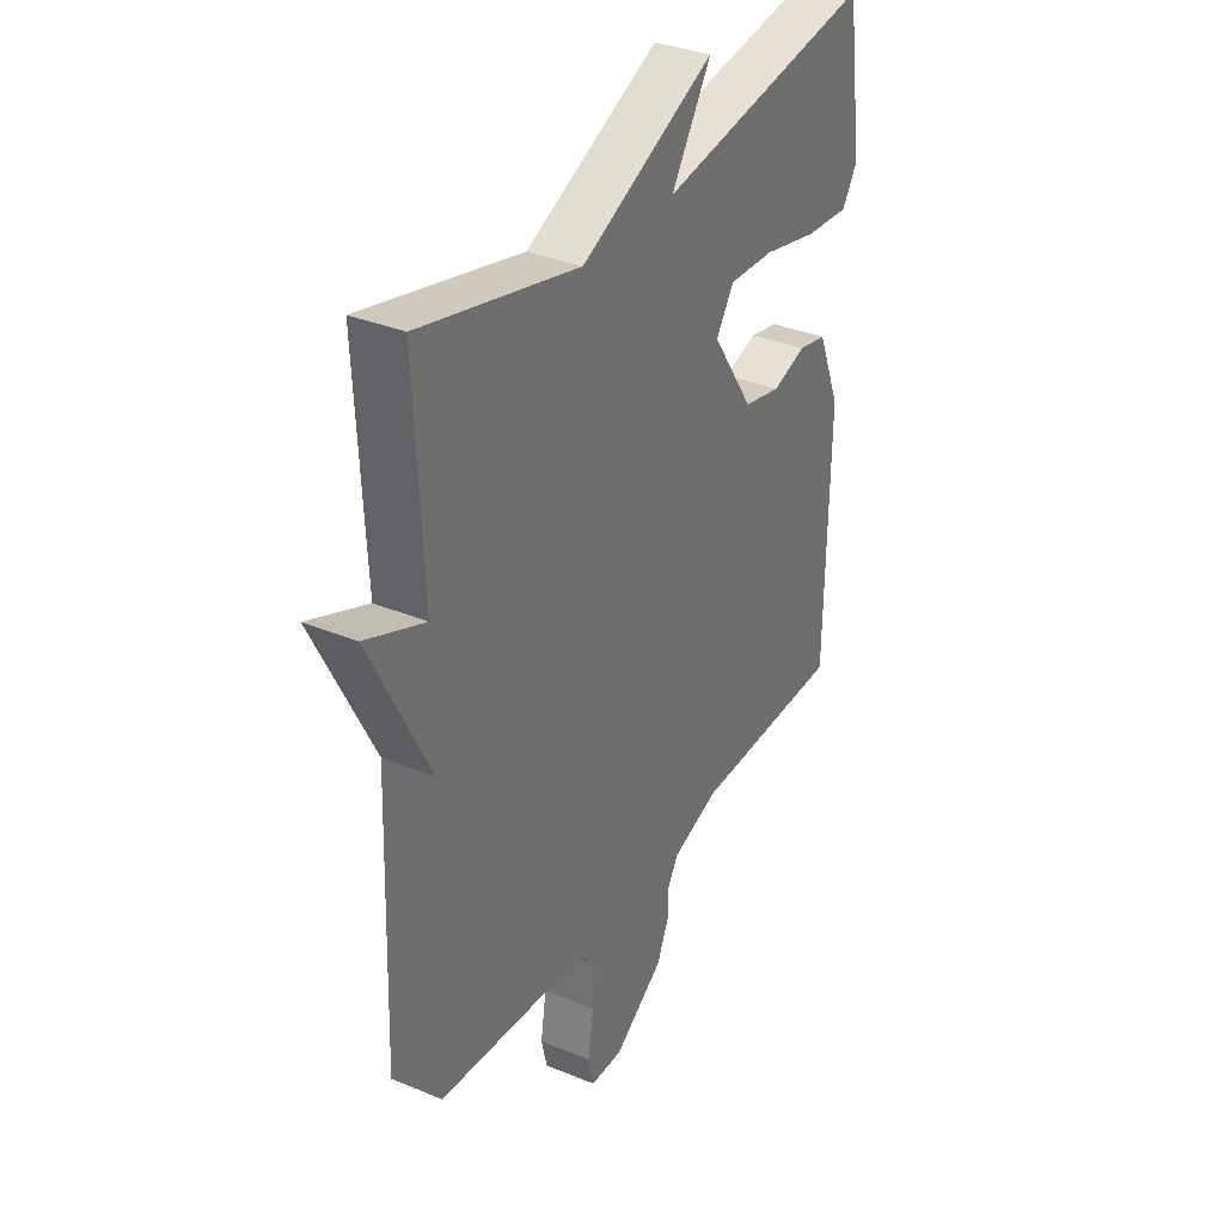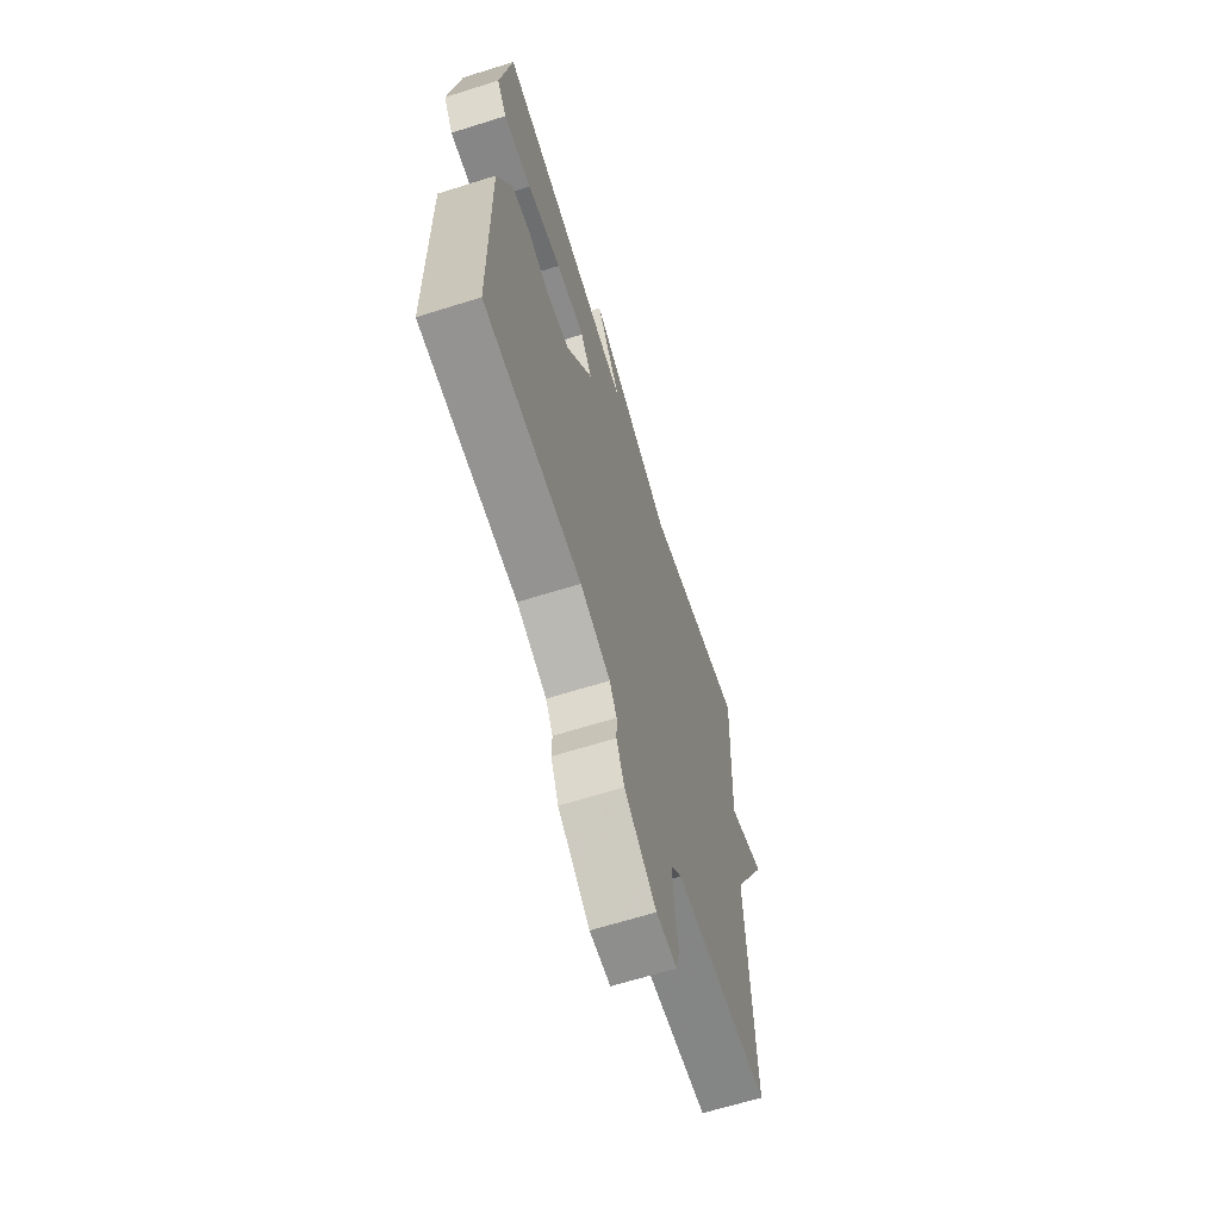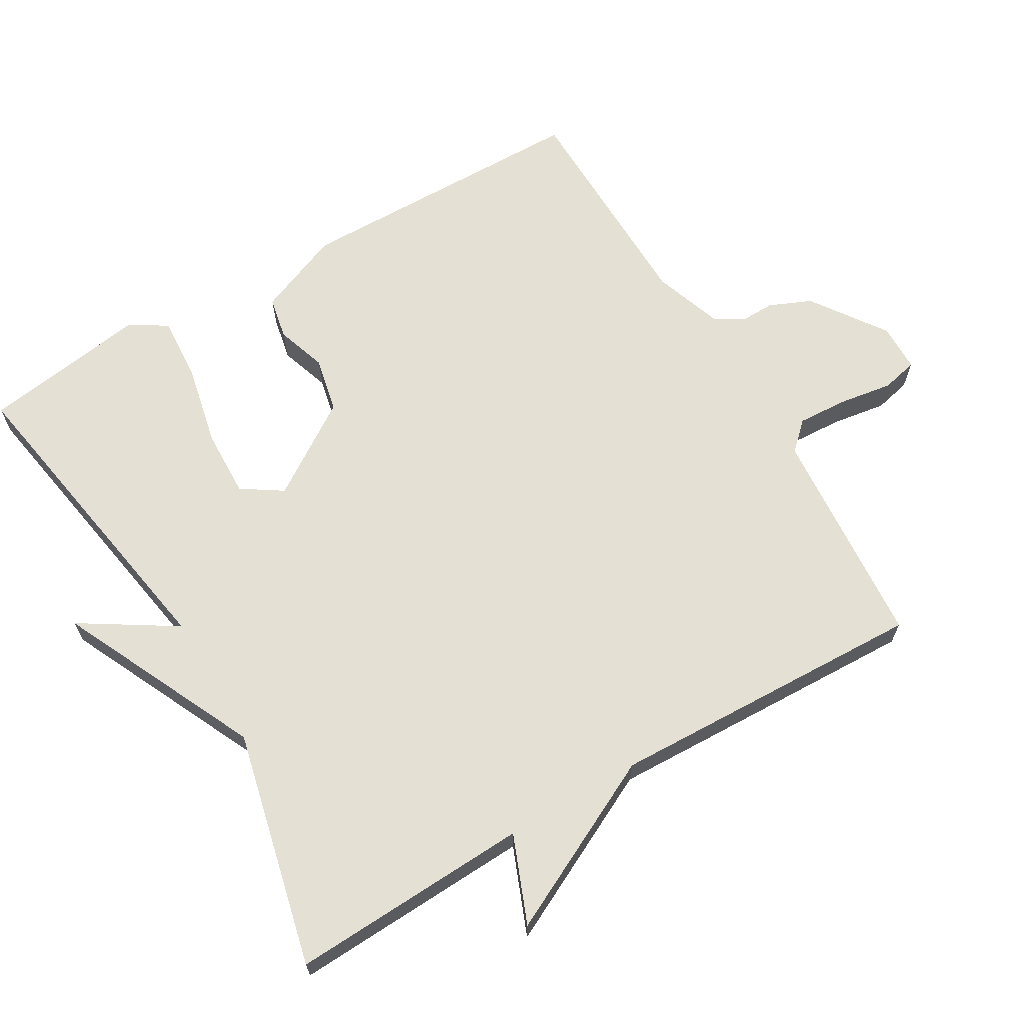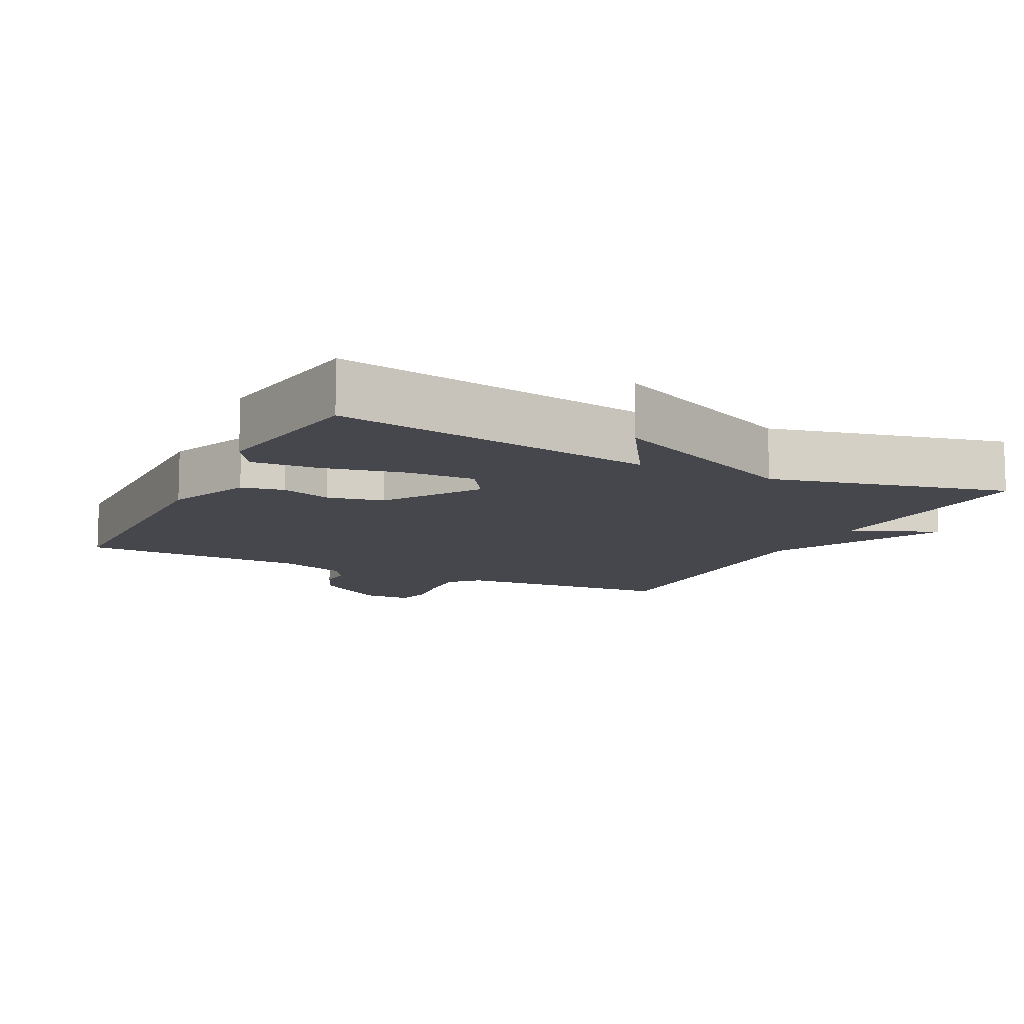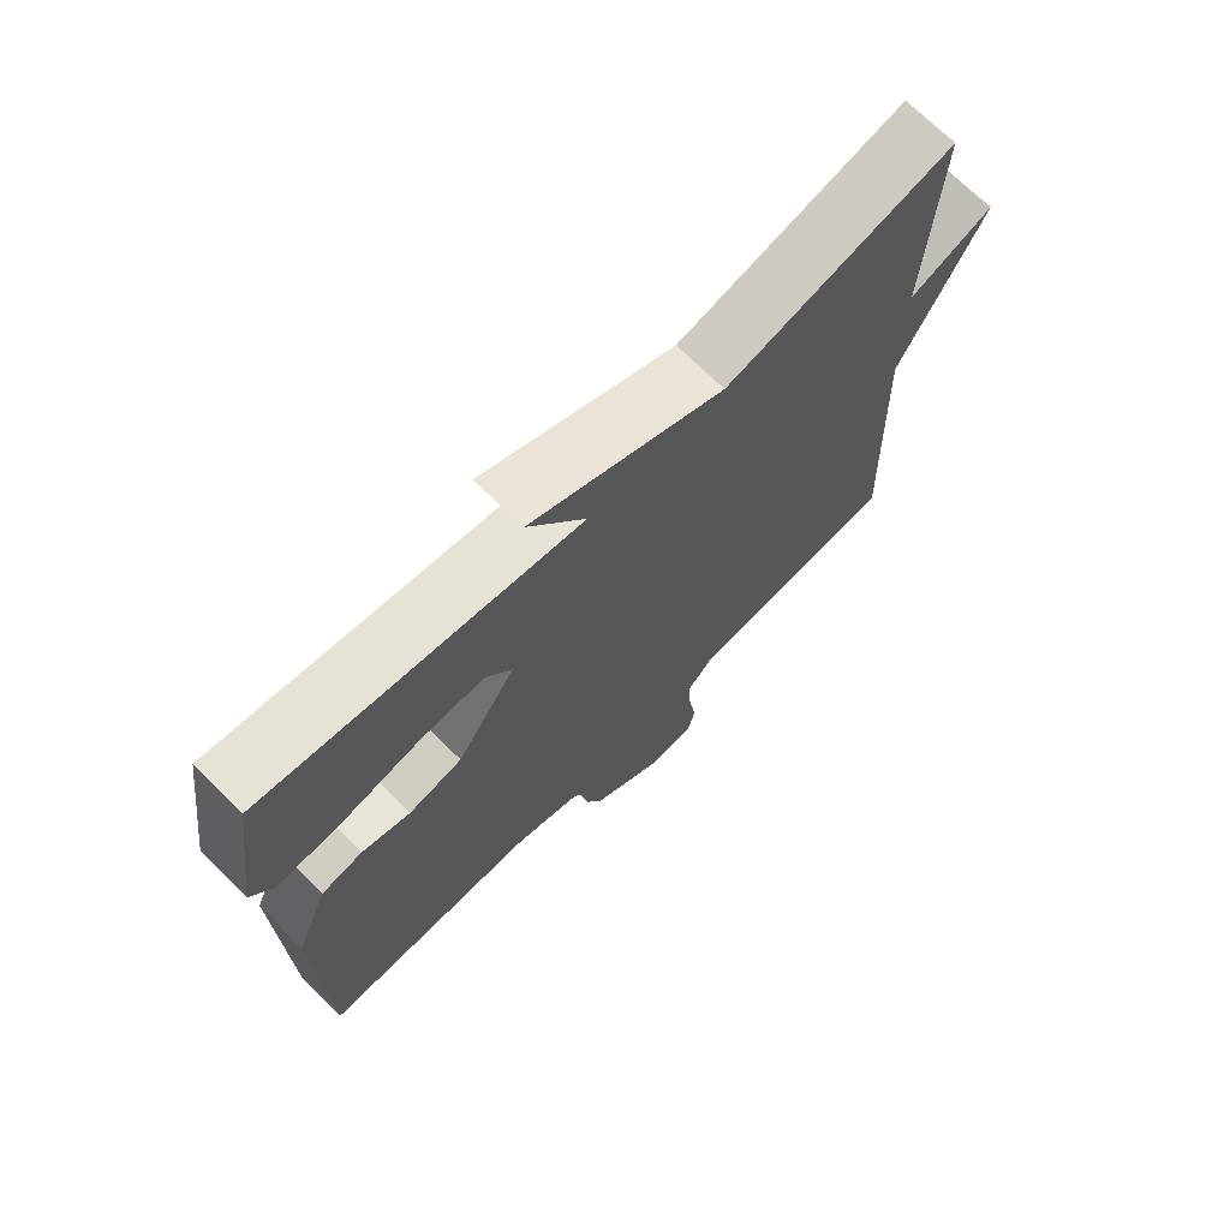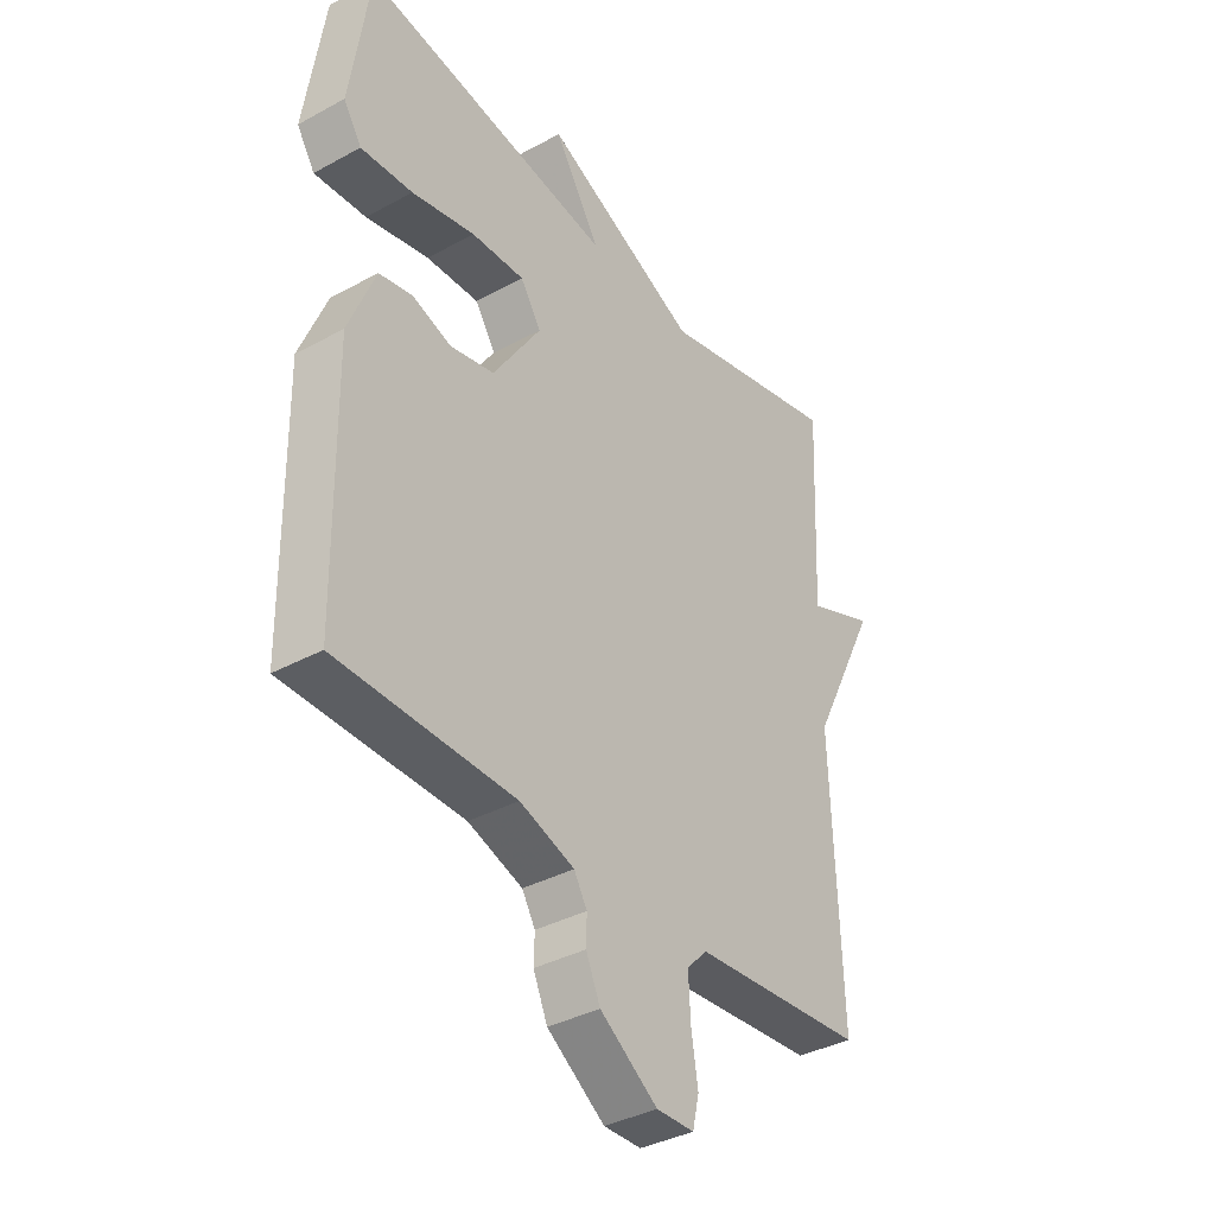
<metadata>
{"format":"obj","ext":"obj","renderer":"f3d","projection":"perspective","resolution":1024,"background":"white","views":[{"elev":33.8,"azim":119.3,"up":"+Z"},{"elev":-65.6,"azim":-72.5,"up":"+Z"},{"elev":66.1,"azim":59.6,"up":"+Y"},{"elev":-11.0,"azim":-26.6,"up":"+Y"},{"elev":71.0,"azim":-45.4,"up":"+Z"},{"elev":-36.8,"azim":-54.7,"up":"+Z"}]}
</metadata>
<code>
v 0.5 0.07 -0.5
v 0.182 0.07 -0.524
v 0.145 0.07 -0.563
v 0.149 0.07 -0.635
v 0.161 0.07 -0.712
v 0.149 0.07 -0.764
v 0.08 0.07 -0.765
v -0.026 0.07 -0.691
v -0.052 0.07 -0.631
v -0.051 0.07 -0.583
v -0.075 0.07 -0.542
v -0.175 0.07 -0.507
v -0.5 0.07 -0.5
v -0.506 0.07 -0.074
v -0.457 0.07 0.047
v -0.396 0.07 0.059
v -0.324 0.07 0.035
v -0.244 0.07 0.052
v -0.156 0.07 0.185
v -0.194 0.07 0.243
v -0.291 0.07 0.24
v -0.407 0.07 0.215
v -0.502 0.07 0.209
v -0.535 0.07 0.261
v -0.5 0.07 0.5
v -0.038 0.07 0.421
v -0.123 0.07 0.556
v 0.162 0.07 0.421
v 0.5 0.07 0.5
v 0.484 0.07 0.156
v 0.609 0.07 0.206
v 0.484 0.07 -0.044
v 0.5 0 -0.5
v 0.182 0 -0.524
v 0.145 0 -0.563
v 0.149 0 -0.635
v 0.161 0 -0.712
v 0.149 0 -0.764
v 0.08 0 -0.765
v -0.026 0 -0.691
v -0.052 0 -0.631
v -0.051 0 -0.583
v -0.075 0 -0.542
v -0.175 0 -0.507
v -0.5 0 -0.5
v -0.506 0 -0.074
v -0.457 0 0.047
v -0.396 0 0.059
v -0.324 0 0.035
v -0.244 0 0.052
v -0.156 0 0.185
v -0.194 0 0.243
v -0.291 0 0.24
v -0.407 0 0.215
v -0.502 0 0.209
v -0.535 0 0.261
v -0.5 0 0.5
v -0.038 0 0.421
v -0.123 0 0.556
v 0.162 0 0.421
v 0.5 0 0.5
v 0.484 0 0.156
v 0.609 0 0.206
v 0.484 0 -0.044
f 30 31 32
f 28 29 30
f 28 30 32
f 27 28 32
f 26 27 32
f 24 25 26
f 23 24 26
f 22 23 26
f 21 22 26
f 20 21 26
f 26 32 1
f 20 26 1
f 19 20 1
f 15 16 17
f 14 15 17
f 13 14 17
f 12 13 17
f 11 12 17 18
f 10 11 18 19
f 8 9 10
f 7 8 10
f 6 7 10
f 5 6 10
f 4 5 10
f 3 4 10 19
f 19 1 2
f 2 3 19
f 64 63 62
f 62 61 60
f 64 62 60
f 64 60 59
f 64 59 58
f 58 57 56
f 58 56 55
f 58 55 54
f 58 54 53
f 58 53 52
f 33 64 58
f 33 58 52
f 33 52 51
f 49 48 47
f 49 47 46
f 49 46 45
f 49 45 44
f 50 49 44 43
f 51 50 43 42
f 42 41 40
f 42 40 39
f 42 39 38
f 42 38 37
f 42 37 36
f 51 42 36 35
f 34 33 51
f 51 35 34
f 1 33 34 2
f 2 34 35 3
f 3 35 36 4
f 4 36 37 5
f 5 37 38 6
f 6 38 39 7
f 7 39 40 8
f 8 40 41 9
f 9 41 42 10
f 10 42 43 11
f 11 43 44 12
f 12 44 45 13
f 13 45 46 14
f 14 46 47 15
f 15 47 48 16
f 16 48 49 17
f 17 49 50 18
f 18 50 51 19
f 19 51 52 20
f 20 52 53 21
f 21 53 54 22
f 22 54 55 23
f 23 55 56 24
f 24 56 57 25
f 25 57 58 26
f 26 58 59 27
f 27 59 60 28
f 28 60 61 29
f 29 61 62 30
f 30 62 63 31
f 31 63 64 32
f 32 64 33 1

</code>
